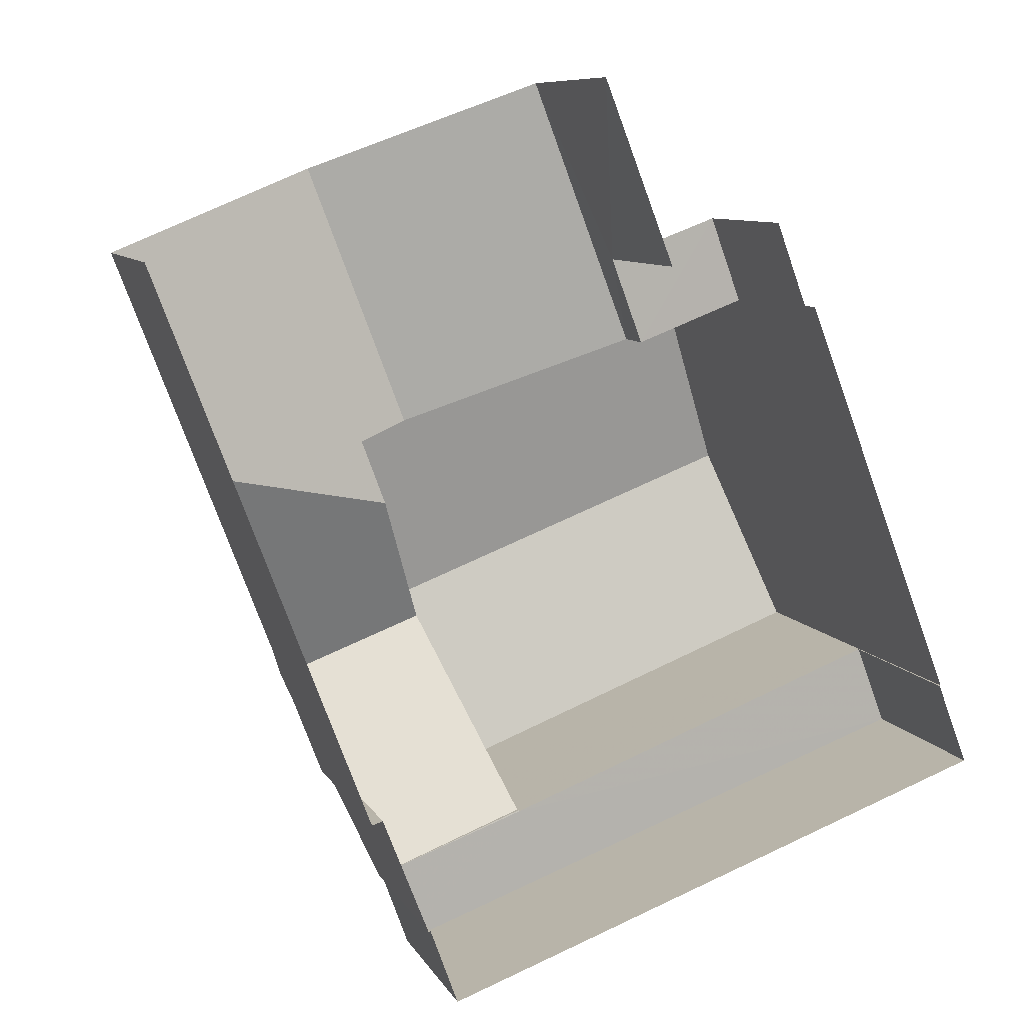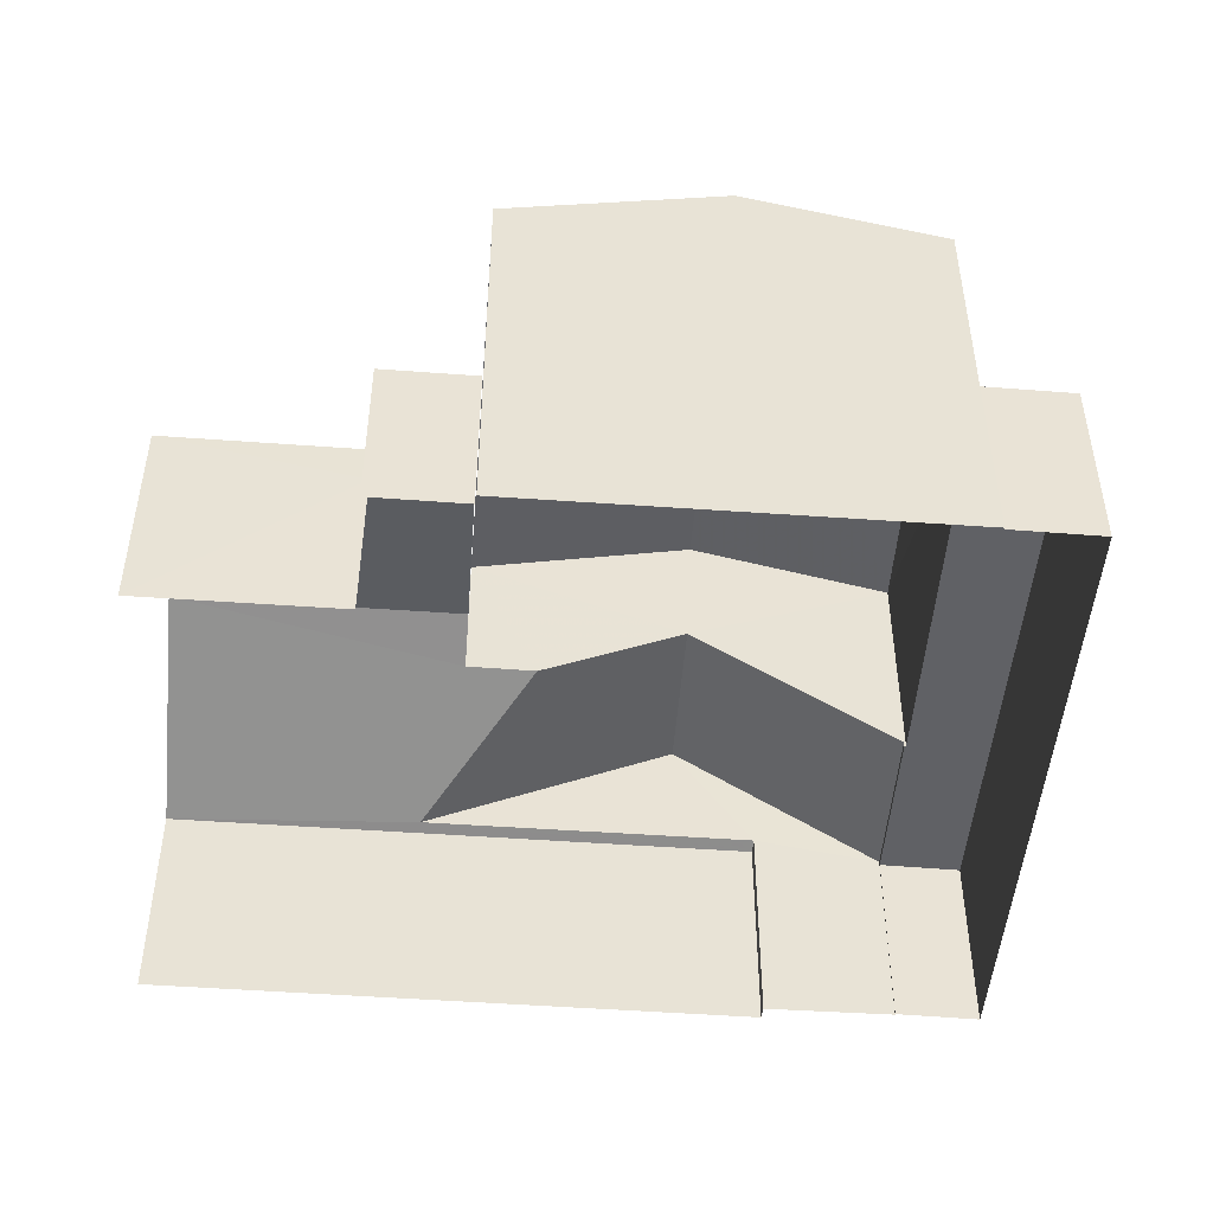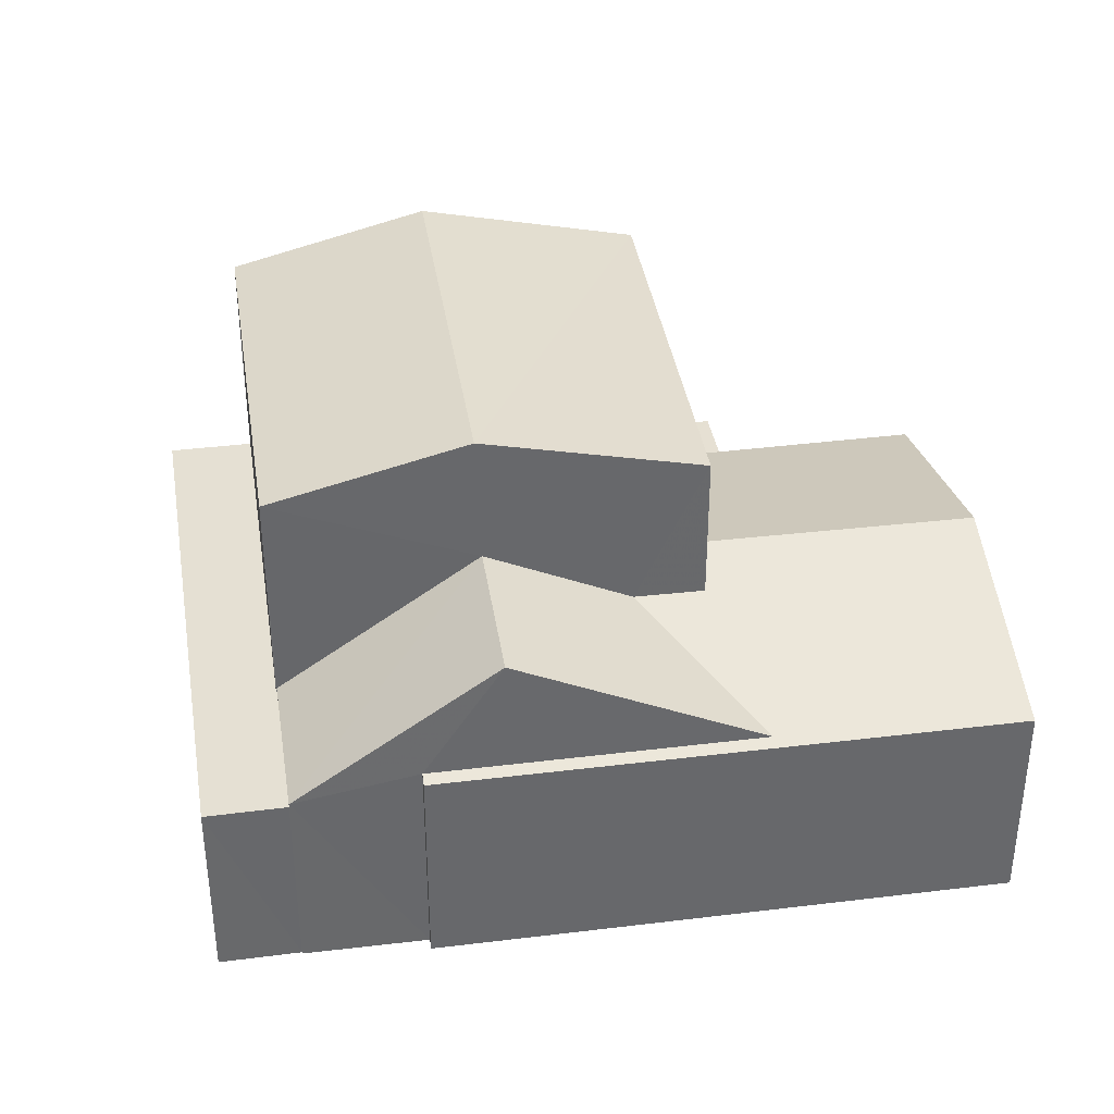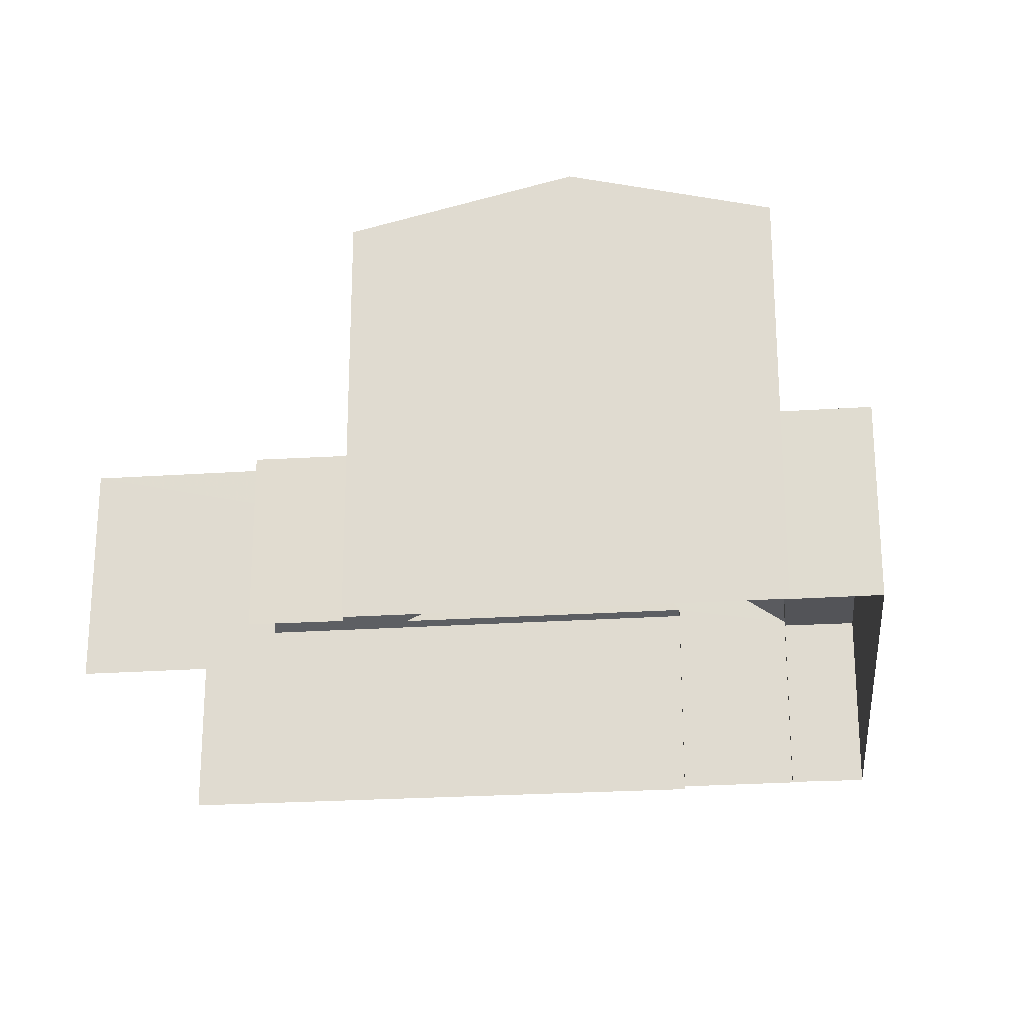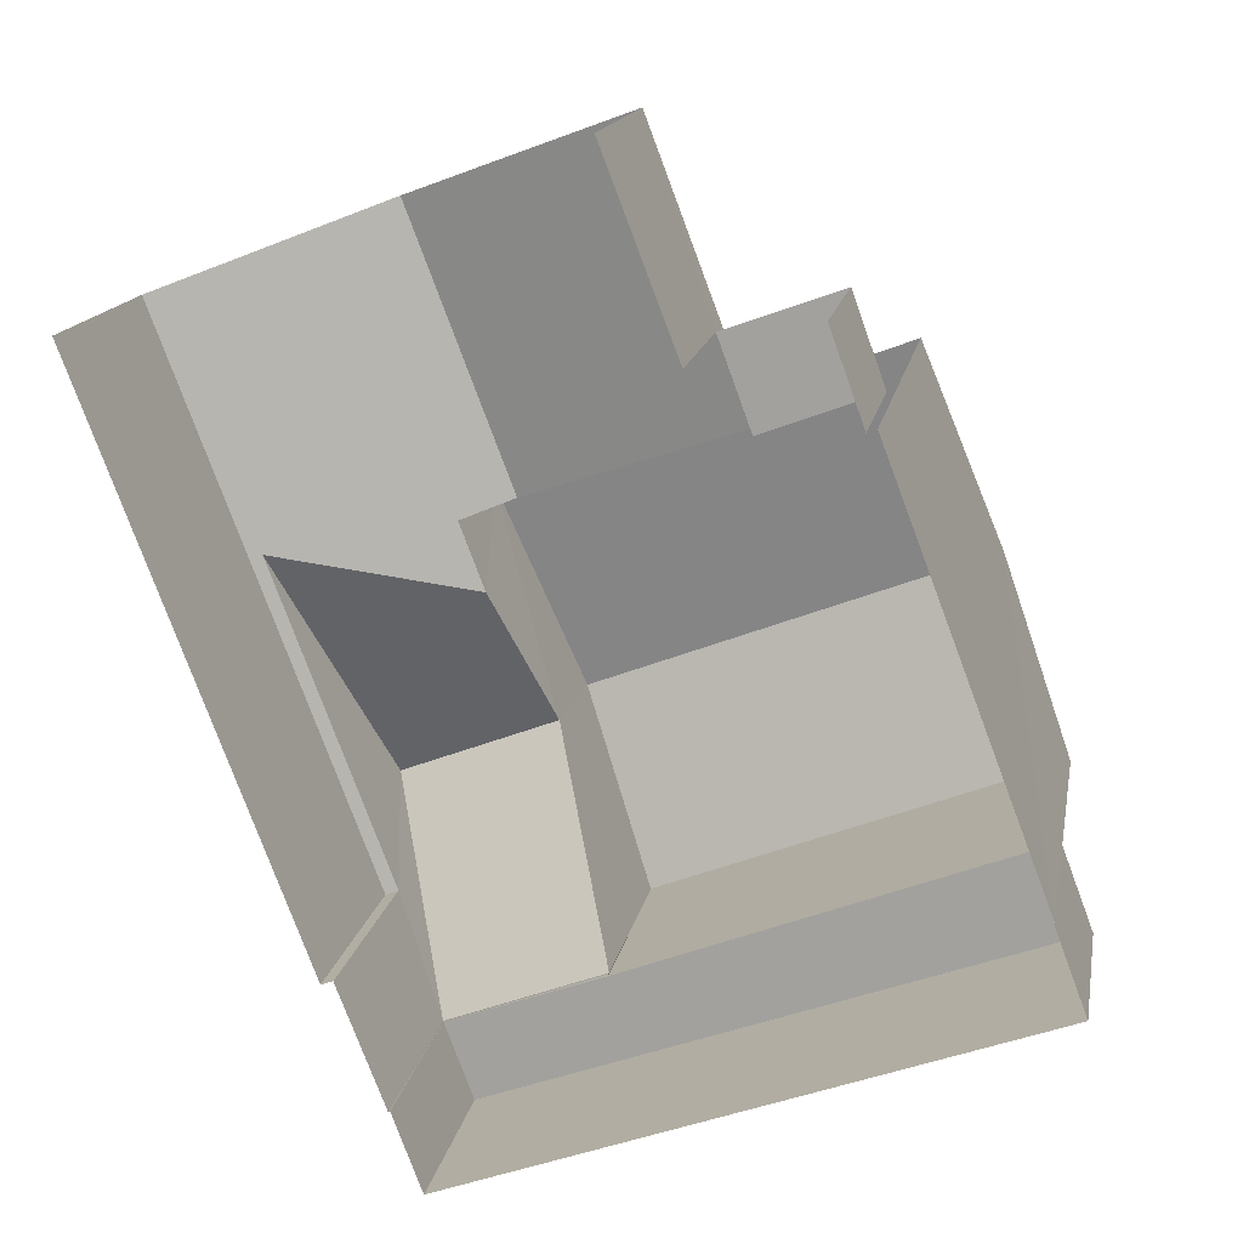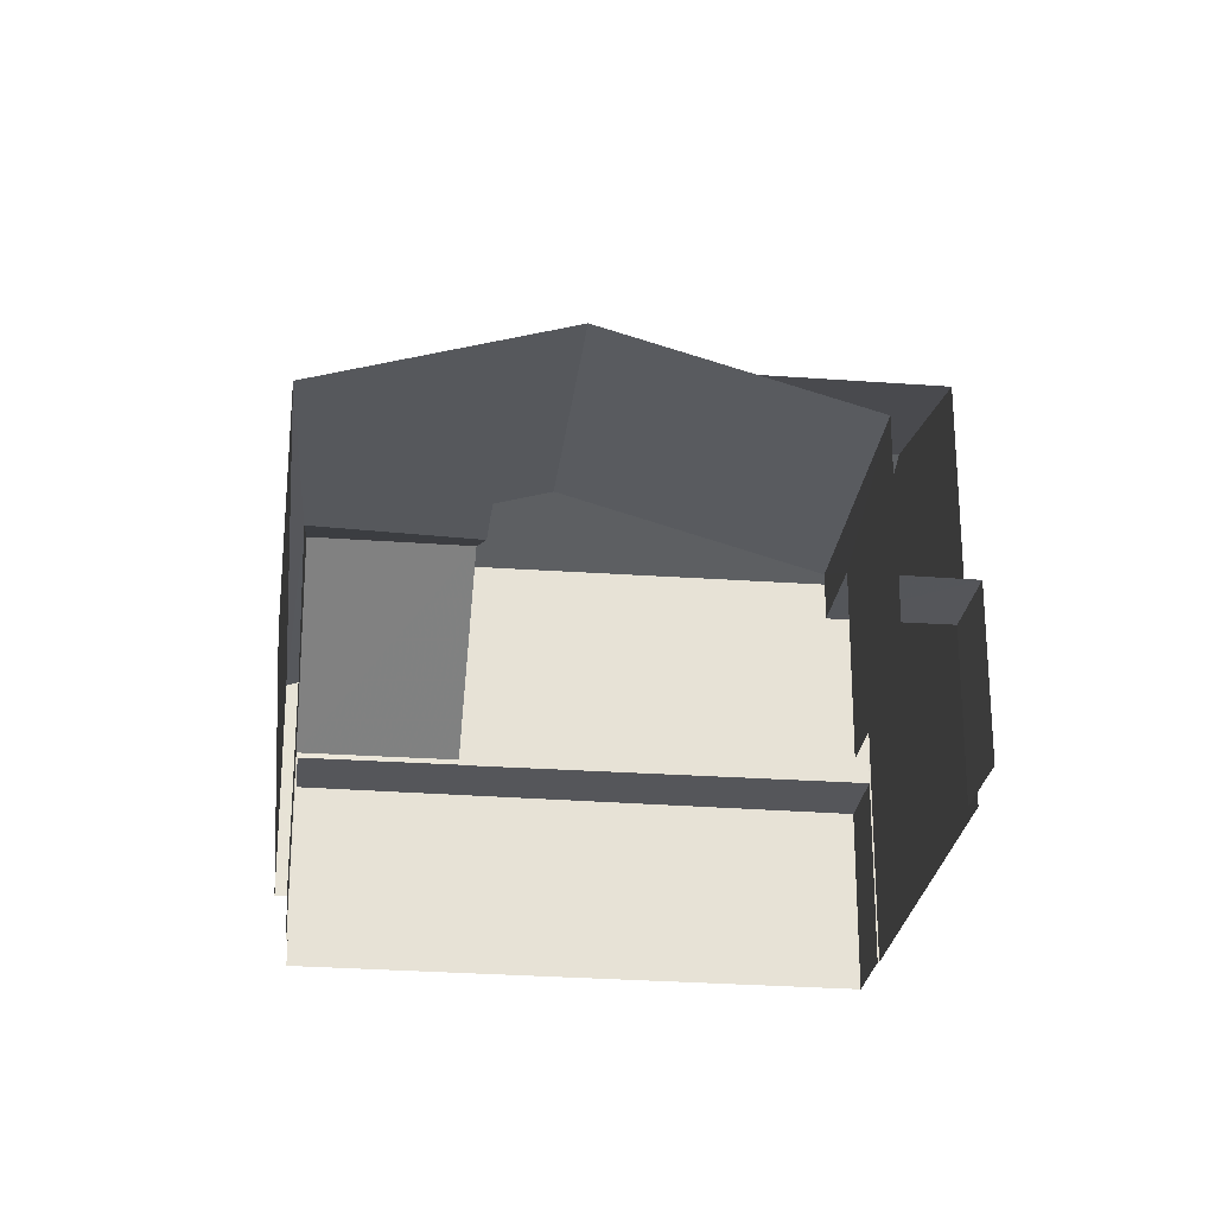
<metadata>
{"format":"obj","ext":"obj","renderer":"f3d","projection":"perspective","resolution":1024,"background":"white","views":[{"elev":8.5,"azim":162.5,"up":"+Y"},{"elev":-49.4,"azim":-115.4,"up":"+Z"},{"elev":38.0,"azim":60.3,"up":"+Z"},{"elev":-23.5,"azim":-104.2,"up":"+Z"},{"elev":15.4,"azim":-169.8,"up":"+Y"},{"elev":-25.9,"azim":152.5,"up":"+Z"}]}
</metadata>
<code>
v -2.249e+05 -1.279e+05 13.32
v -2.249e+05 -1.279e+05 13.32
v -2.249e+05 -1.279e+05 13.32
v -2.249e+05 -1.279e+05 13.32
v -2.249e+05 -1.279e+05 13.32
v -2.249e+05 -1.279e+05 13.32
v -2.249e+05 -1.279e+05 13.32
v -2.249e+05 -1.279e+05 13.32
v -2.249e+05 -1.279e+05 13.32
v -2.249e+05 -1.279e+05 13.32
v -2.249e+05 -1.279e+05 13.32
v -2.249e+05 -1.279e+05 13.32
v -2.249e+05 -1.279e+05 13.32
v -2.249e+05 -1.279e+05 13.32
v -2.249e+05 -1.279e+05 19.06
v -2.249e+05 -1.279e+05 16.69
v -2.249e+05 -1.279e+05 16.69
v -2.249e+05 -1.279e+05 19.06
v -2.249e+05 -1.279e+05 16.25
v -2.249e+05 -1.279e+05 16.25
v -2.249e+05 -1.279e+05 16.25
v -2.249e+05 -1.279e+05 16.25
v -2.249e+05 -1.279e+05 18.16
v -2.249e+05 -1.279e+05 18.16
v -2.249e+05 -1.279e+05 17.89
v -2.249e+05 -1.279e+05 17.05
v -2.249e+05 -1.279e+05 16.99
v -2.249e+05 -1.279e+05 16.99
v -2.249e+05 -1.279e+05 17.05
v -2.249e+05 -1.279e+05 17.89
v -2.249e+05 -1.279e+05 16.99
v -2.249e+05 -1.279e+05 16.99
v -2.249e+05 -1.279e+05 21.29
v -2.249e+05 -1.279e+05 20.43
v -2.249e+05 -1.279e+05 21.29
v -2.249e+05 -1.279e+05 20.43
v -2.249e+05 -1.279e+05 16.6
v -2.249e+05 -1.279e+05 16.6
v -2.249e+05 -1.279e+05 16.6
v -2.249e+05 -1.279e+05 16.6
v -2.249e+05 -1.279e+05 16.6
v -2.249e+05 -1.279e+05 16.6
v -2.249e+05 -1.279e+05 20.43
v -2.249e+05 -1.279e+05 20.43
f 1 2 3
f 4 5 6
f 7 8 9
f 2 7 3
f 10 3 6
f 4 11 12
f 13 7 9
f 11 13 14
f 11 4 6
f 3 7 6
f 6 7 13
f 11 6 13
f 20 14 21
f 20 11 14
f 27 4 23
f 4 12 23
f 12 31 23
f 13 9 22
f 9 43 22
f 24 44 25
f 24 43 44
f 19 22 32
f 32 43 24
f 22 43 32
f 15 16 17
f 18 15 17
f 19 20 21
f 22 19 21
f 23 24 25
f 23 26 27
f 27 26 28
f 28 26 29
f 25 30 26
f 23 25 26
f 31 24 23
f 31 32 24
f 33 34 35
f 33 36 34
f 37 38 39
f 38 40 39
f 39 41 42
f 39 40 41
f 35 43 33
f 35 44 43
f 30 18 26
f 30 15 18
f 28 29 6
f 5 28 6
f 12 20 31
f 31 20 32
f 12 11 20
f 32 20 19
f 13 21 14
f 13 22 21
f 7 2 38
f 37 7 38
f 43 9 33
f 9 8 33
f 8 36 33
f 3 10 41
f 10 17 41
f 41 16 42
f 41 17 16
f 3 40 1
f 3 41 40
f 10 6 17
f 17 29 18
f 18 29 26
f 6 29 17
f 27 5 4
f 27 28 5
f 8 37 36
f 36 37 34
f 8 7 37
f 34 37 39
f 16 39 42
f 34 39 16
f 34 15 35
f 44 30 25
f 15 44 35
f 15 30 44
f 34 16 15
f 38 2 1
f 40 38 1

</code>
